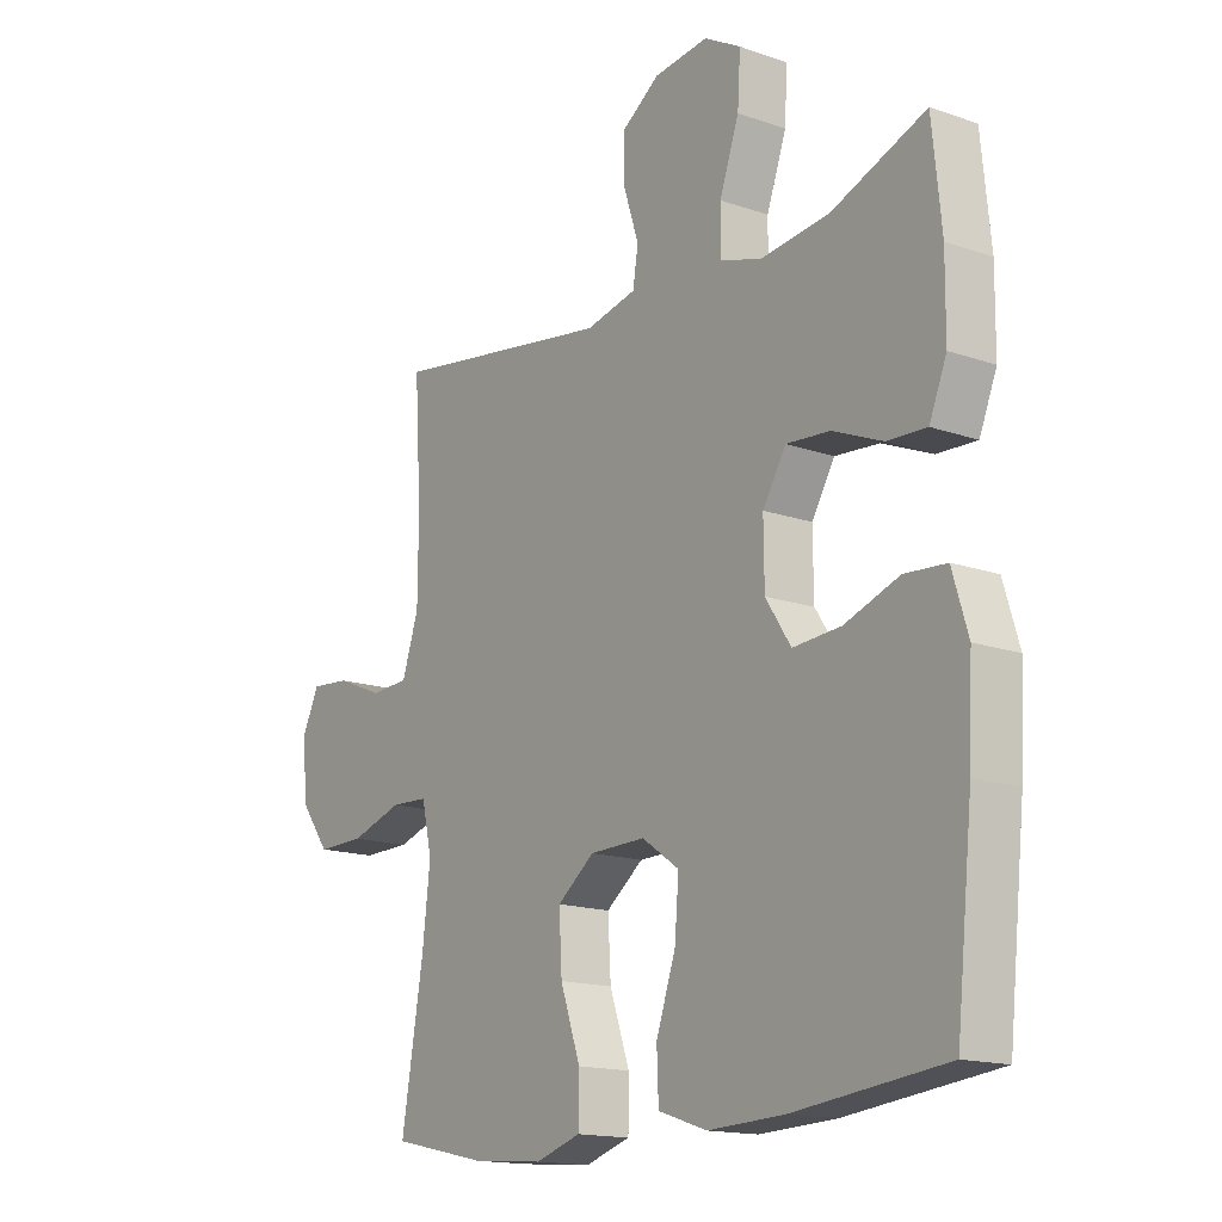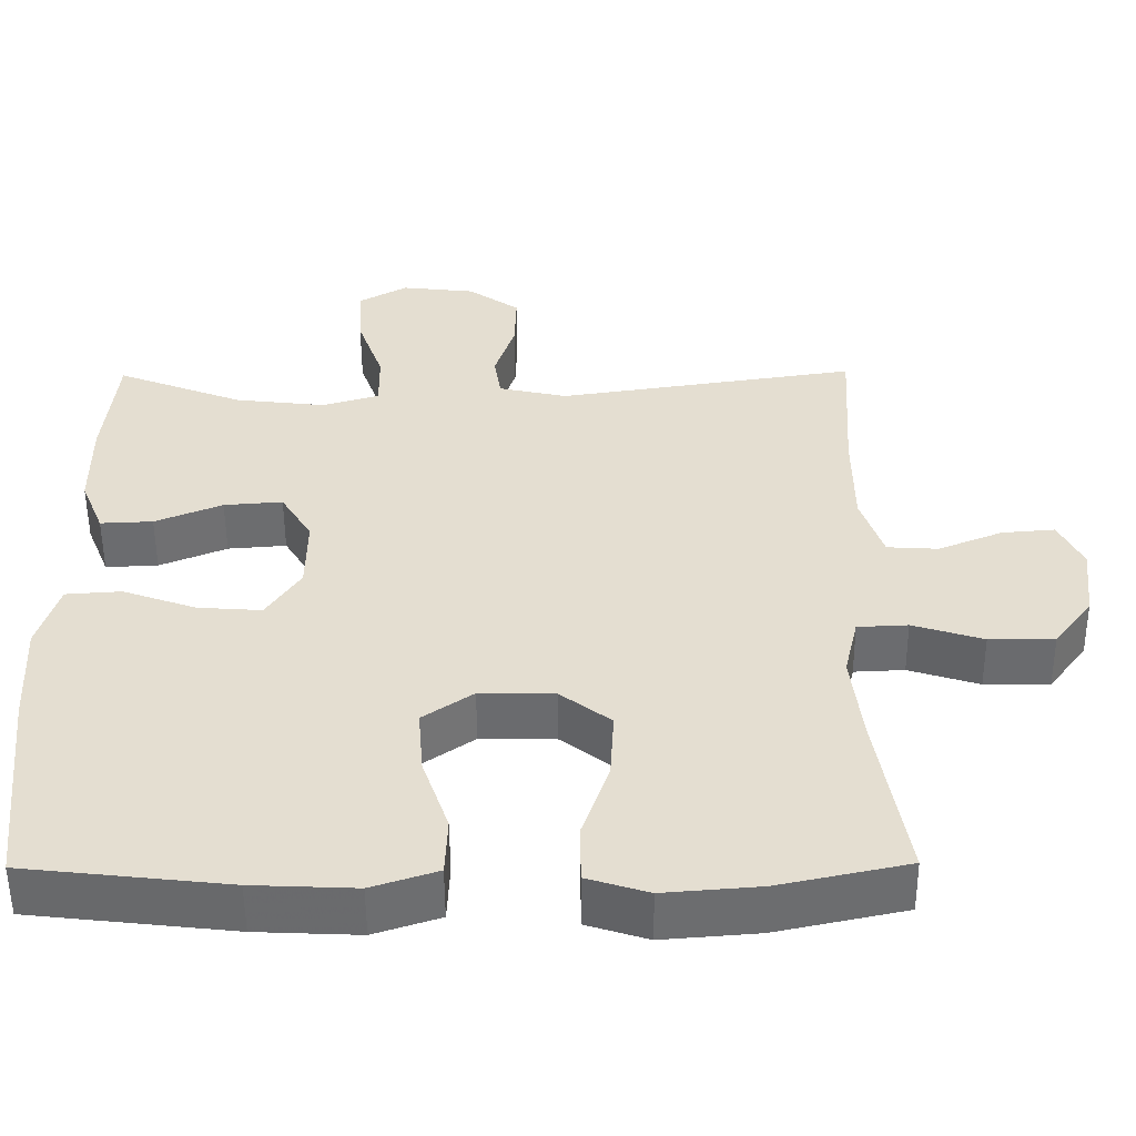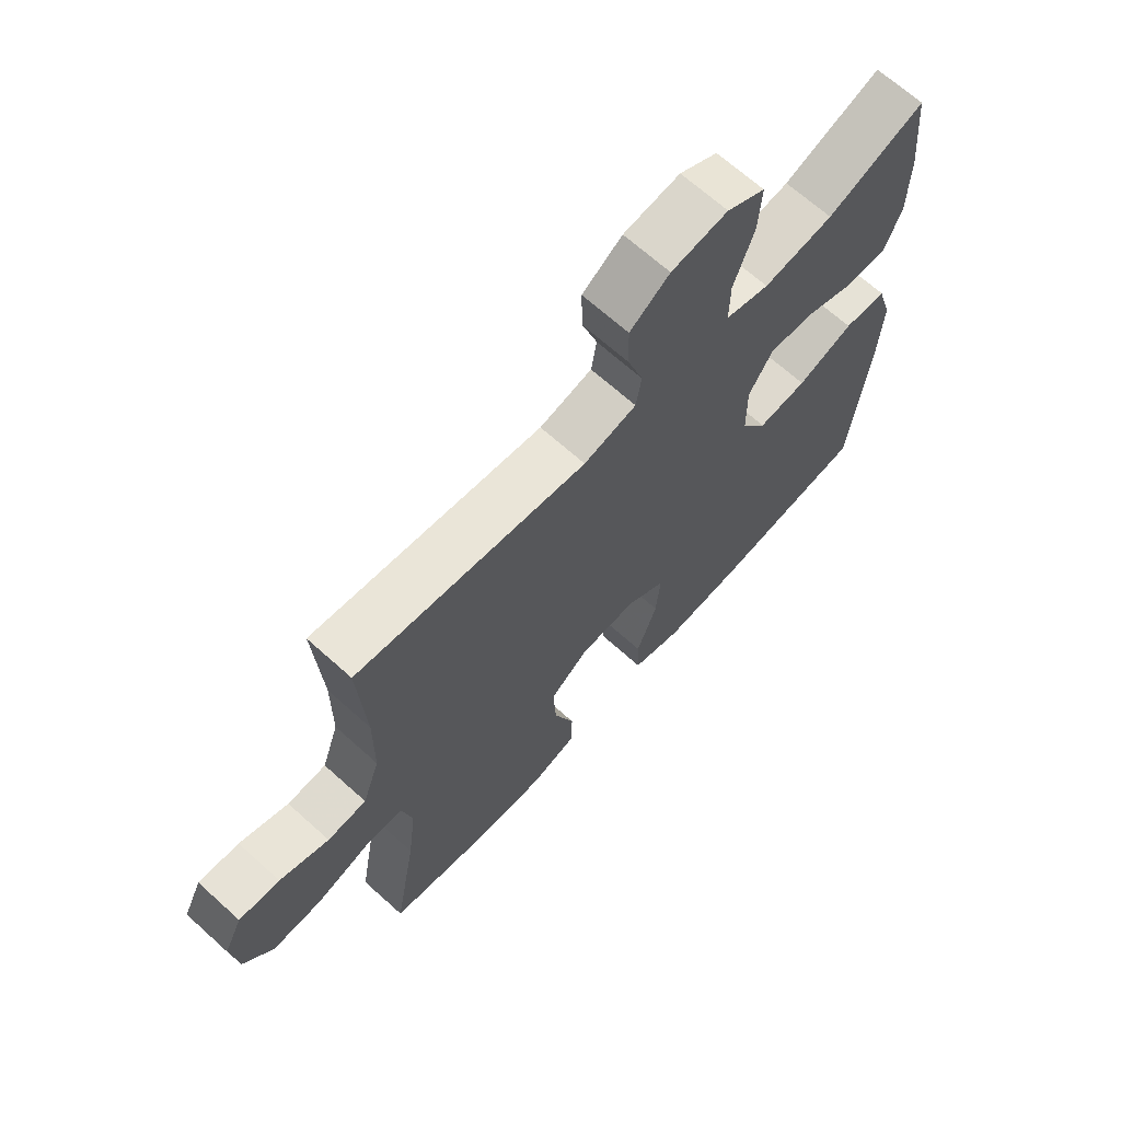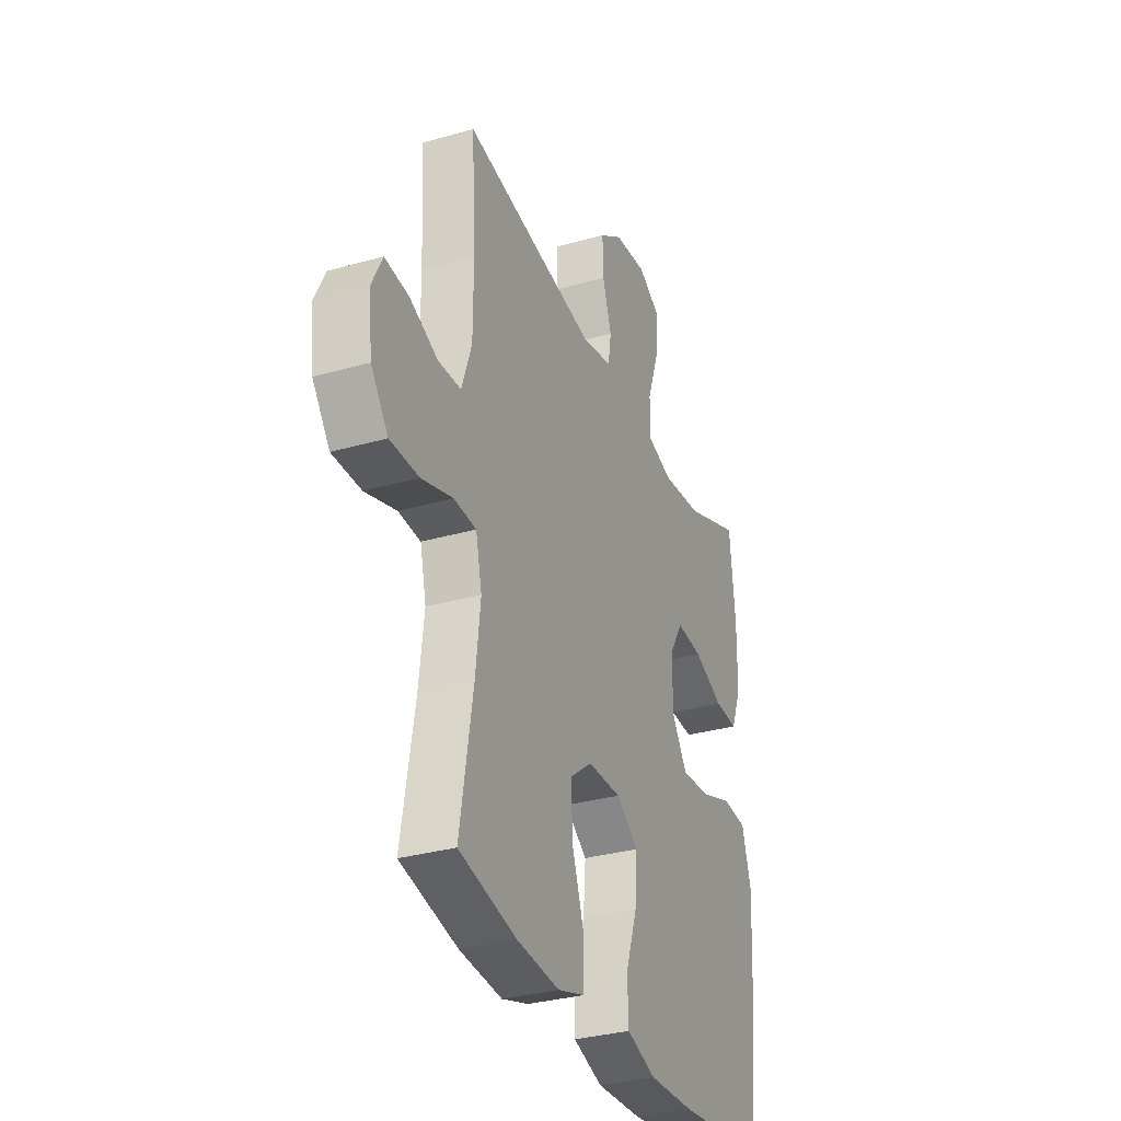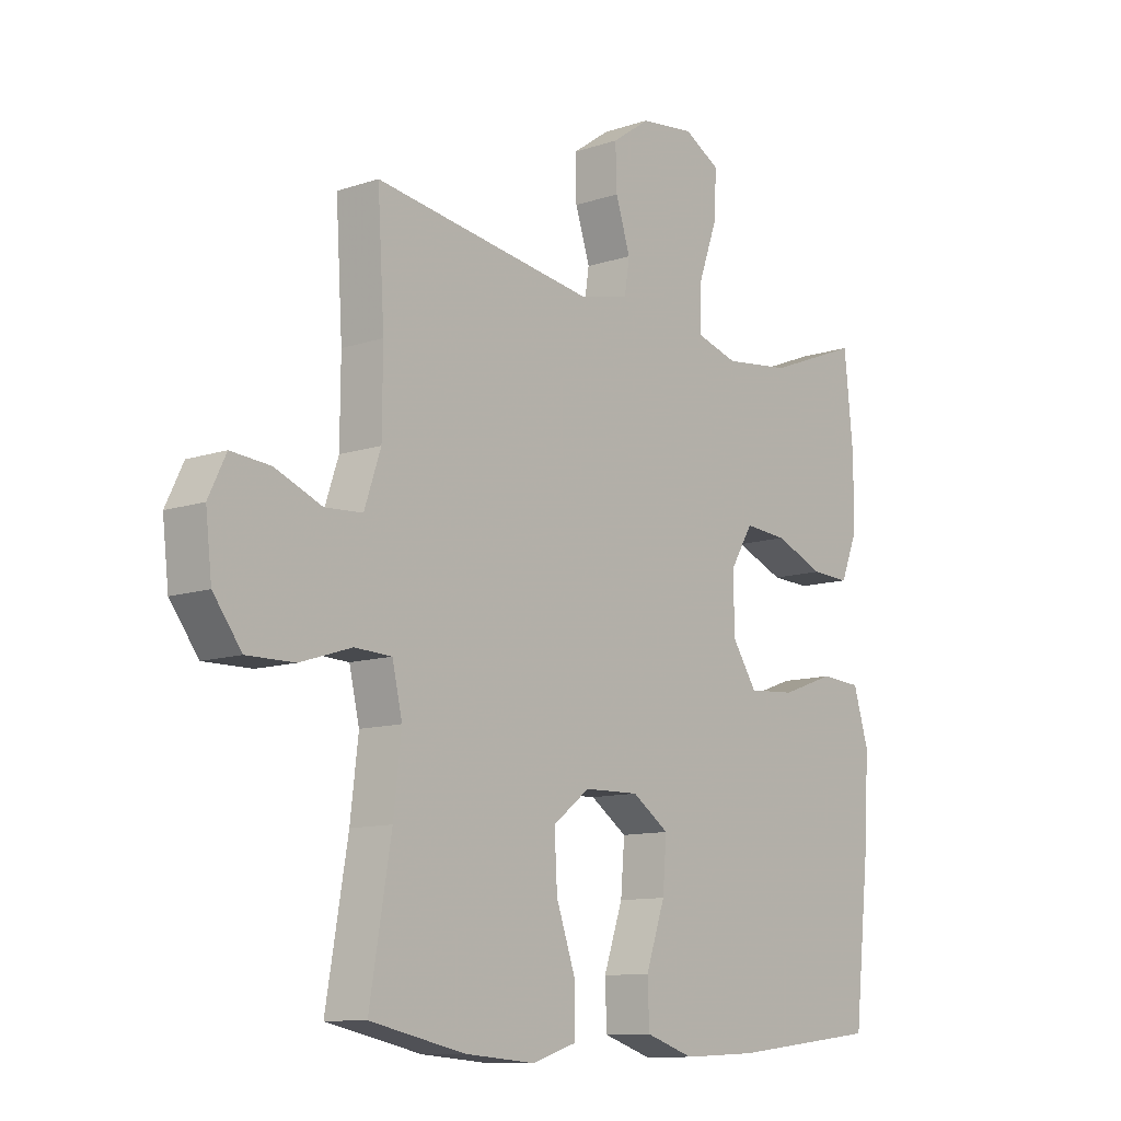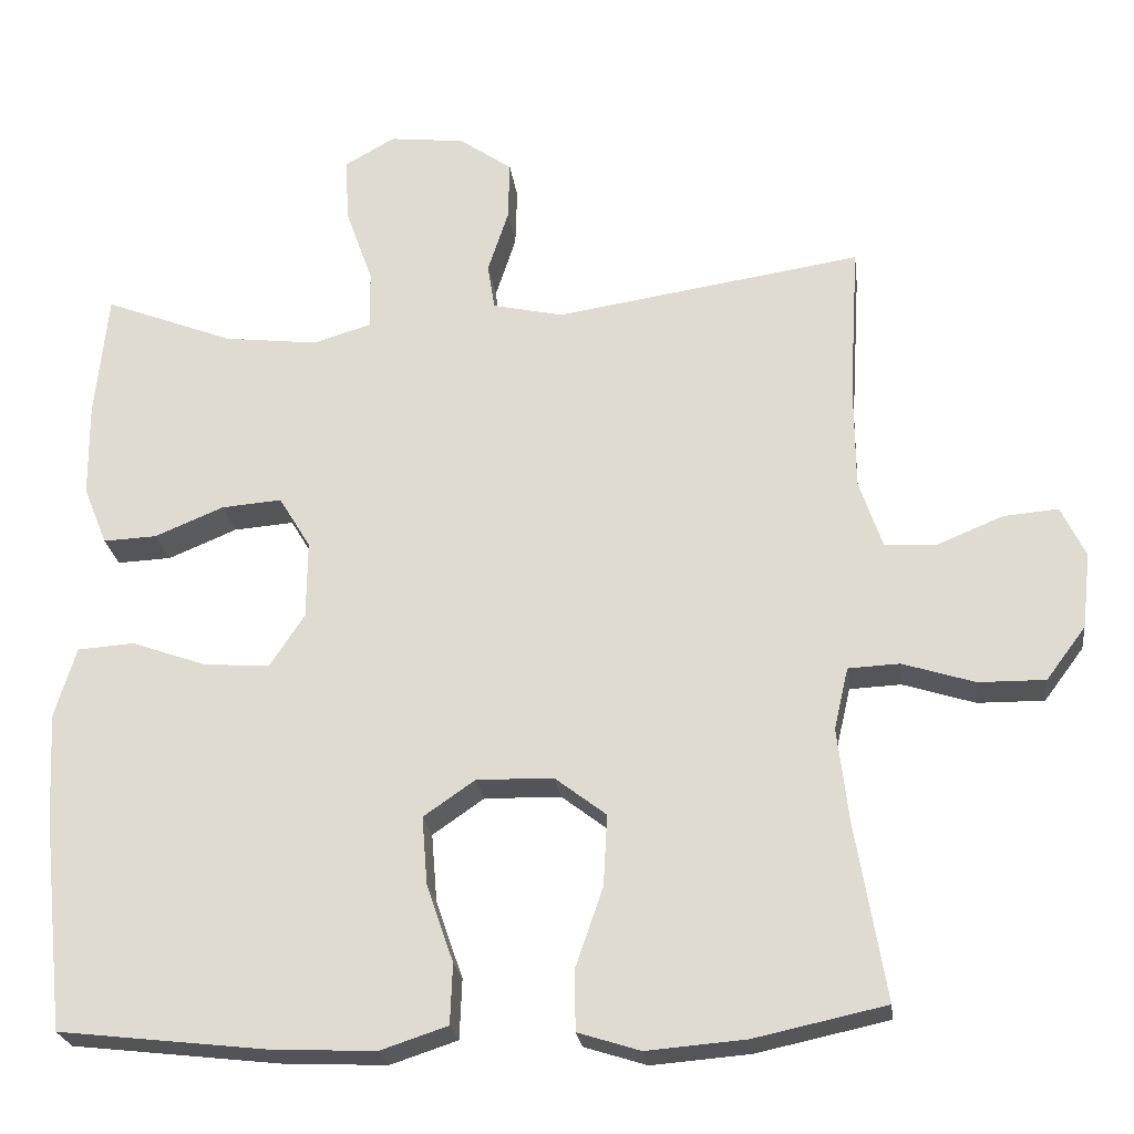
<metadata>
{"format":"obj","ext":"obj","renderer":"f3d","projection":"perspective","resolution":1024,"background":"white","views":[{"elev":-15.6,"azim":53.8,"up":"+Z"},{"elev":-53.5,"azim":-179.6,"up":"+Z"},{"elev":67.6,"azim":-47.9,"up":"+Z"},{"elev":-32.2,"azim":-68.3,"up":"+Z"},{"elev":-10.9,"azim":-50.2,"up":"+Z"},{"elev":-24.0,"azim":-172.8,"up":"+Z"}]}
</metadata>
<code>
v -0.5 0.07 -0.5
v -0.462 0.07 -0.275
v -0.448 0.07 -0.156
v -0.466 0.07 -0.078
v -0.531 0.07 -0.075
v -0.622 0.07 -0.104
v -0.706 0.07 -0.105
v -0.756 0.07 -0.038
v -0.767 0.07 0.058
v -0.736 0.07 0.122
v -0.667 0.07 0.116
v -0.584 0.07 0.082
v -0.518 0.07 0.086
v -0.489 0.07 0.172
v -0.488 0.07 0.304
v -0.5 0.07 0.5
v -0.112 0.07 0.441
v -0.023 0.07 0.461
v -0.014 0.07 0.519
v -0.04 0.07 0.599
v -0.042 0.07 0.674
v 0.025 0.07 0.721
v 0.12 0.07 0.732
v 0.184 0.07 0.696
v 0.179 0.07 0.614
v 0.145 0.07 0.518
v 0.144 0.07 0.444
v 0.218 0.07 0.422
v 0.336 0.07 0.436
v 0.5 0.07 0.5
v 0.516 0.07 0.342
v 0.515 0.07 0.222
v 0.485 0.07 0.148
v 0.417 0.07 0.151
v 0.33 0.07 0.187
v 0.254 0.07 0.193
v 0.214 0.07 0.127
v 0.215 0.07 0.029
v 0.259 0.07 -0.038
v 0.342 0.07 -0.032
v 0.437 0.07 0.002
v 0.509 0.07 -0.003
v 0.536 0.07 -0.092
v 0.529 0.07 -0.228
v 0.5 0.07 -0.5
v 0.238 0.07 -0.53
v 0.105 0.07 -0.536
v 0.02 0.07 -0.508
v 0.017 0.07 -0.432
v 0.051 0.07 -0.333
v 0.058 0.07 -0.247
v -0.007 0.07 -0.202
v -0.104 0.07 -0.204
v -0.169 0.07 -0.254
v -0.164 0.07 -0.344
v -0.129 0.07 -0.445
v -0.13 0.07 -0.521
v -0.209 0.07 -0.546
v -0.333 0.07 -0.536
v -0.5 0 -0.5
v -0.462 0 -0.275
v -0.448 0 -0.156
v -0.466 0 -0.078
v -0.531 0 -0.075
v -0.622 0 -0.104
v -0.706 0 -0.105
v -0.756 0 -0.038
v -0.767 0 0.058
v -0.736 0 0.122
v -0.667 0 0.116
v -0.584 0 0.082
v -0.518 0 0.086
v -0.489 0 0.172
v -0.488 0 0.304
v -0.5 0 0.5
v -0.112 0 0.441
v -0.023 0 0.461
v -0.014 0 0.519
v -0.04 0 0.599
v -0.042 0 0.674
v 0.025 0 0.721
v 0.12 0 0.732
v 0.184 0 0.696
v 0.179 0 0.614
v 0.145 0 0.518
v 0.144 0 0.444
v 0.218 0 0.422
v 0.336 0 0.436
v 0.5 0 0.5
v 0.516 0 0.342
v 0.515 0 0.222
v 0.485 0 0.148
v 0.417 0 0.151
v 0.33 0 0.187
v 0.254 0 0.193
v 0.214 0 0.127
v 0.215 0 0.029
v 0.259 0 -0.038
v 0.342 0 -0.032
v 0.437 0 0.002
v 0.509 0 -0.003
v 0.536 0 -0.092
v 0.529 0 -0.228
v 0.5 0 -0.5
v 0.238 0 -0.53
v 0.105 0 -0.536
v 0.02 0 -0.508
v 0.017 0 -0.432
v 0.051 0 -0.333
v 0.058 0 -0.247
v -0.007 0 -0.202
v -0.104 0 -0.204
v -0.169 0 -0.254
v -0.164 0 -0.344
v -0.129 0 -0.445
v -0.13 0 -0.521
v -0.209 0 -0.546
v -0.333 0 -0.536
f 58 59 1 2
f 55 56 57 58
f 54 55 58 2
f 53 54 2 3
f 52 53 3 4
f 47 48 49 50
f 47 50 51
f 46 47 51
f 45 46 51
f 44 45 51 52
f 40 41 42 43
f 39 40 43 44
f 32 33 34 35
f 32 35 36
f 29 30 31 32
f 28 29 32 36
f 27 28 36 37
f 23 24 25 26
f 23 26 27
f 22 23 27
f 19 20 21 22
f 18 19 22 27
f 17 18 27 37
f 15 16 17 37
f 9 10 11 12
f 9 12 13
f 8 9 13
f 5 6 7 8
f 4 5 8 13
f 39 44 52 4
f 14 15 37 38
f 14 38 39
f 4 13 14 39
f 61 60 118 117
f 117 116 115 114
f 61 117 114 113
f 62 61 113 112
f 63 62 112 111
f 109 108 107 106
f 110 109 106
f 110 106 105
f 110 105 104
f 111 110 104 103
f 102 101 100 99
f 103 102 99 98
f 94 93 92 91
f 95 94 91
f 91 90 89 88
f 95 91 88 87
f 96 95 87 86
f 85 84 83 82
f 86 85 82
f 86 82 81
f 81 80 79 78
f 86 81 78 77
f 96 86 77 76
f 96 76 75 74
f 71 70 69 68
f 72 71 68
f 72 68 67
f 67 66 65 64
f 72 67 64 63
f 63 111 103 98
f 97 96 74 73
f 98 97 73
f 98 73 72 63
f 1 60 61 2
f 2 61 62 3
f 3 62 63 4
f 4 63 64 5
f 5 64 65 6
f 6 65 66 7
f 7 66 67 8
f 8 67 68 9
f 9 68 69 10
f 10 69 70 11
f 11 70 71 12
f 12 71 72 13
f 13 72 73 14
f 14 73 74 15
f 15 74 75 16
f 16 75 76 17
f 17 76 77 18
f 18 77 78 19
f 19 78 79 20
f 20 79 80 21
f 21 80 81 22
f 22 81 82 23
f 23 82 83 24
f 24 83 84 25
f 25 84 85 26
f 26 85 86 27
f 27 86 87 28
f 28 87 88 29
f 29 88 89 30
f 30 89 90 31
f 31 90 91 32
f 32 91 92 33
f 33 92 93 34
f 34 93 94 35
f 35 94 95 36
f 36 95 96 37
f 37 96 97 38
f 38 97 98 39
f 39 98 99 40
f 40 99 100 41
f 41 100 101 42
f 42 101 102 43
f 43 102 103 44
f 44 103 104 45
f 45 104 105 46
f 46 105 106 47
f 47 106 107 48
f 48 107 108 49
f 49 108 109 50
f 50 109 110 51
f 51 110 111 52
f 52 111 112 53
f 53 112 113 54
f 54 113 114 55
f 55 114 115 56
f 56 115 116 57
f 57 116 117 58
f 58 117 118 59
f 59 118 60 1

</code>
